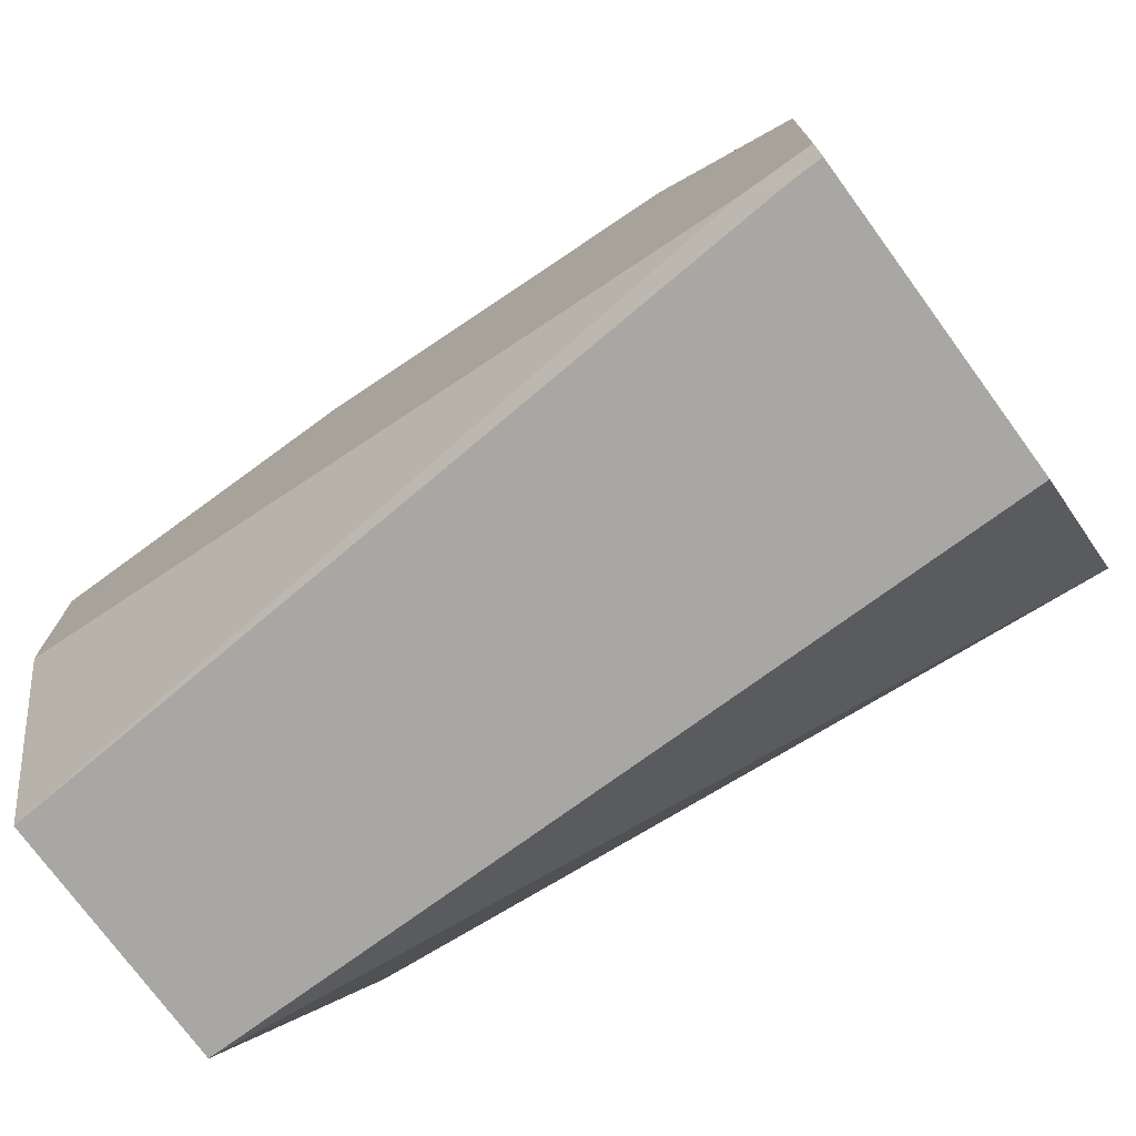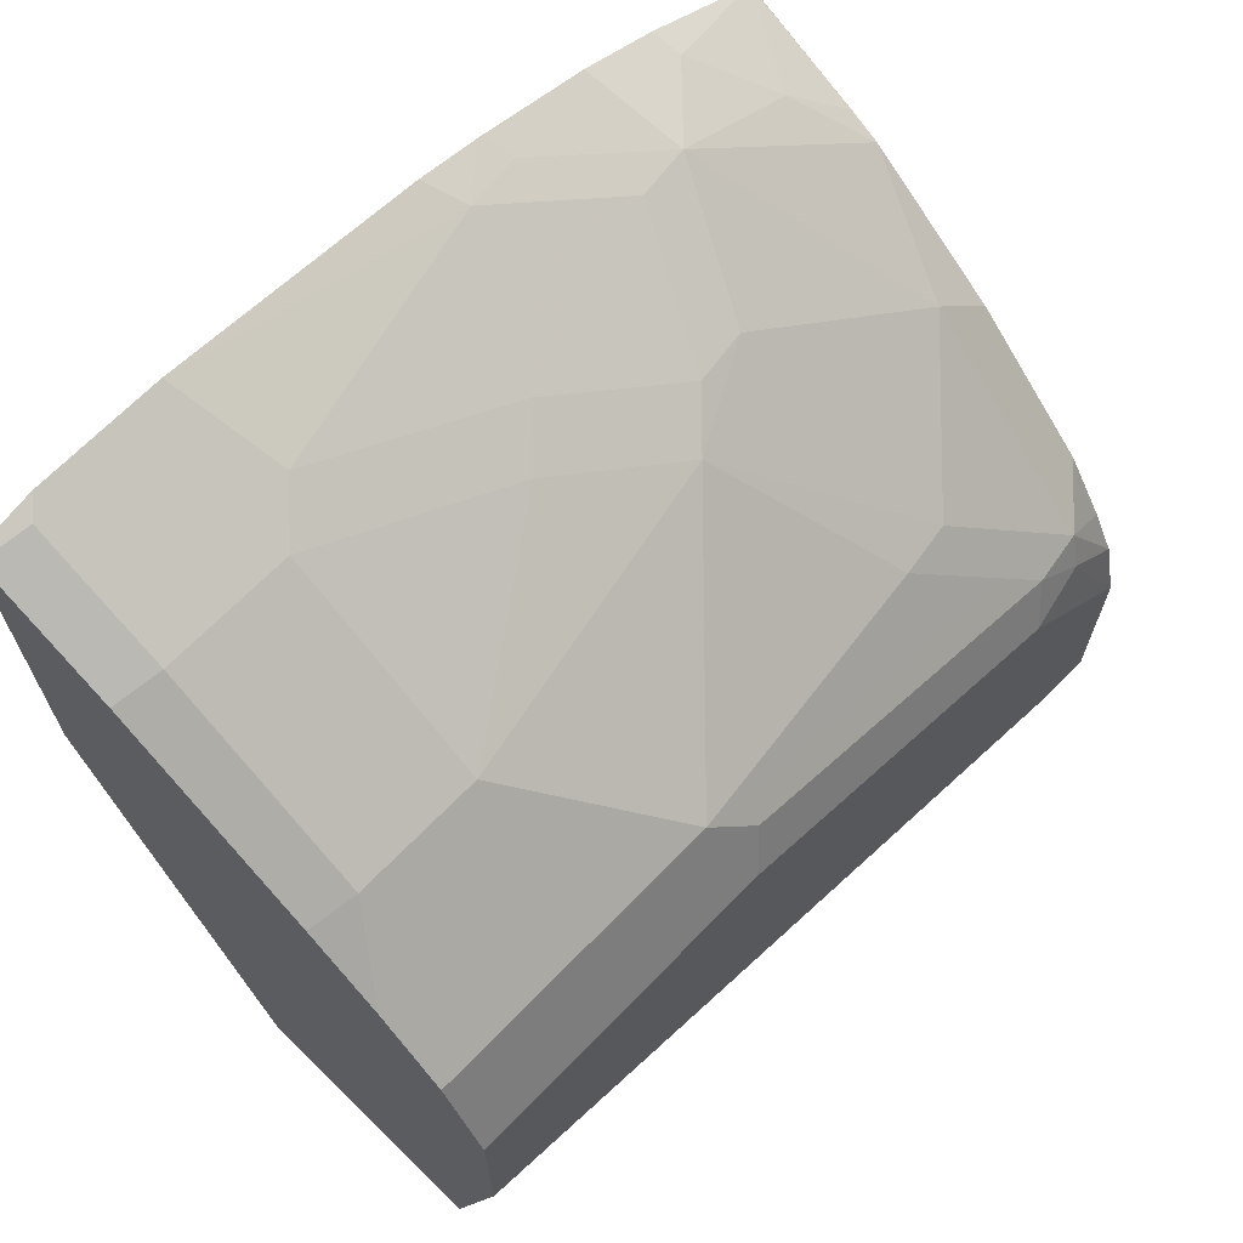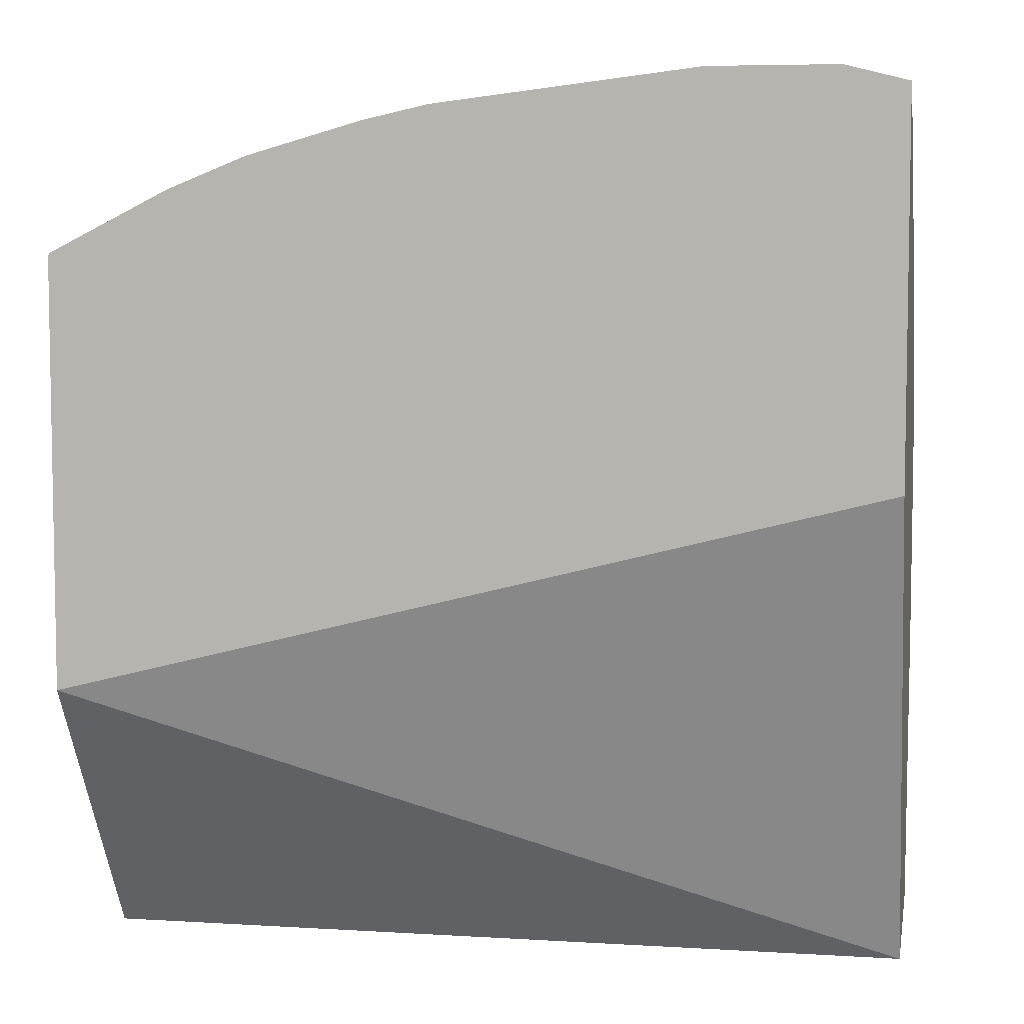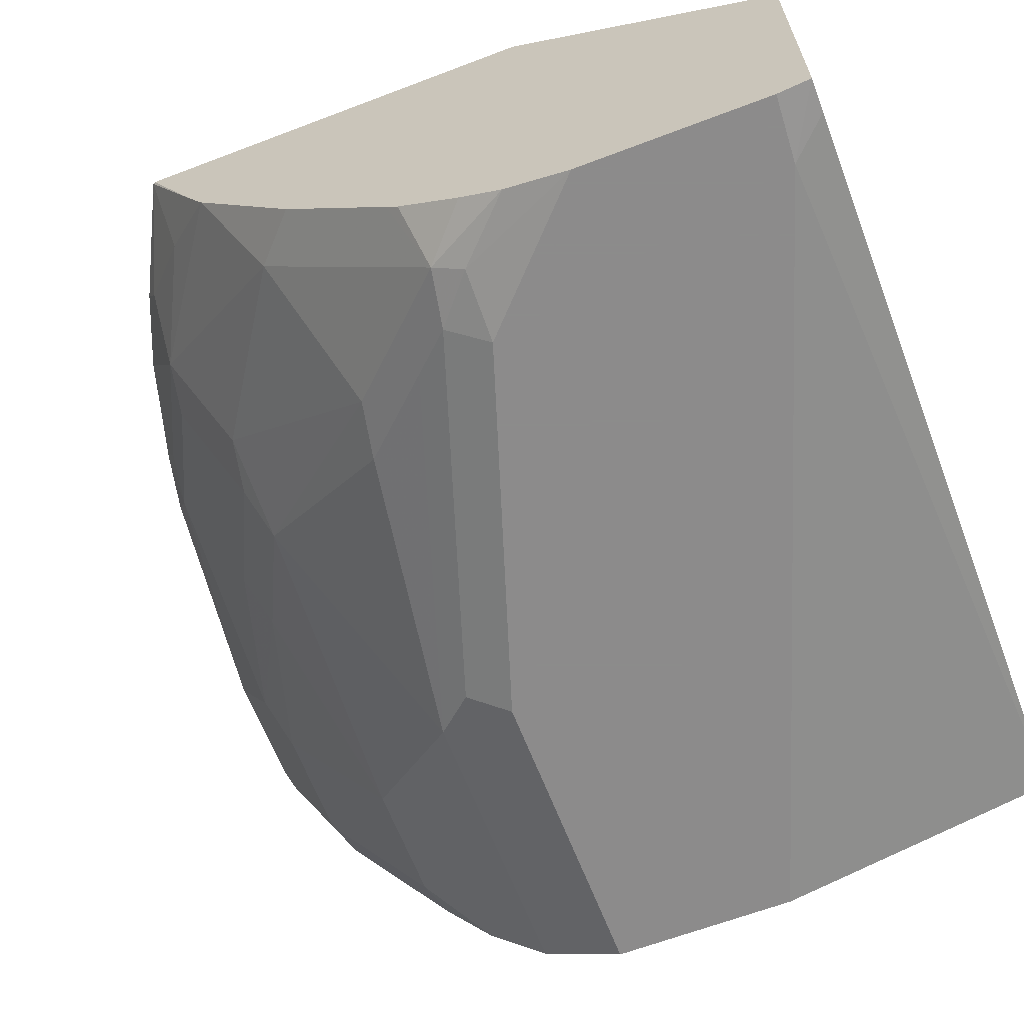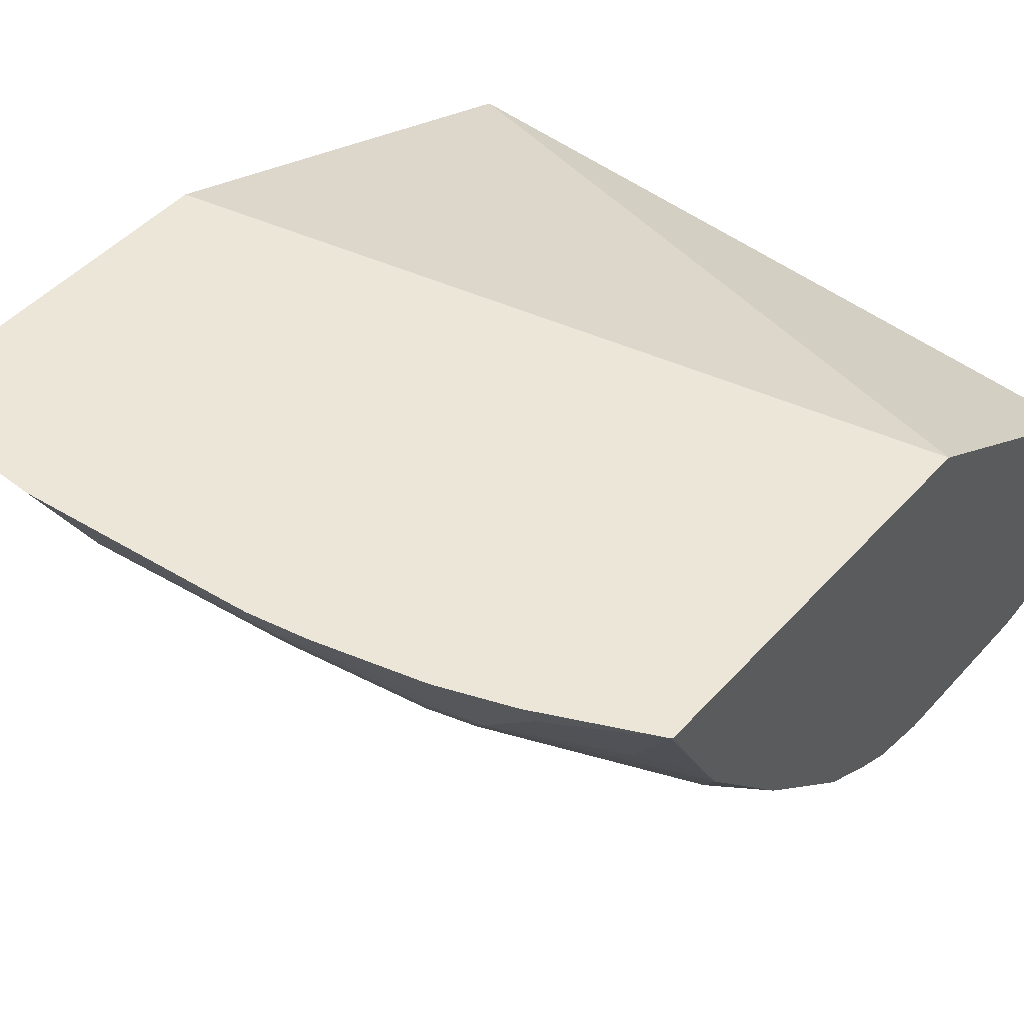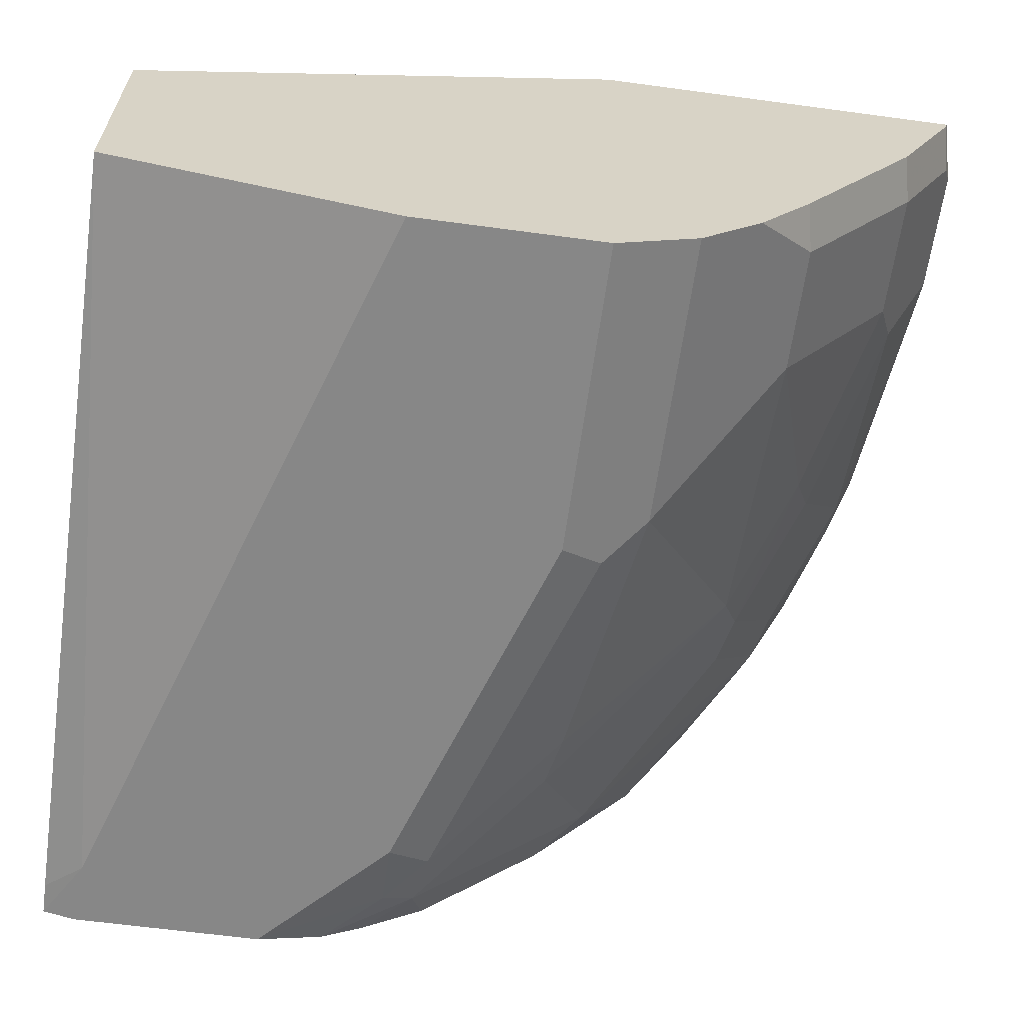
<metadata>
{"format":"obj","ext":"obj","renderer":"f3d","projection":"perspective","resolution":1024,"background":"white","views":[{"elev":-74.8,"azim":36.2,"up":"+Z"},{"elev":67.9,"azim":-45.8,"up":"+Z"},{"elev":6.2,"azim":-169.6,"up":"+Z"},{"elev":-64.0,"azim":111.0,"up":"+Y"},{"elev":49.2,"azim":40.4,"up":"+Y"},{"elev":-62.4,"azim":-97.8,"up":"+Y"}]}
</metadata>
<code>
v -0.04147 -0.2623 0.5057
v -0.04147 -0.2645 0.5052
v -0.02674 -0.2674 0.5081
v -0.02161 -0.2623 0.5107
v -0.04147 -0.2623 0.3854
v -0.04147 -0.3046 0.4851
v -0.02674 -0.3076 0.4881
v 0.01853 -0.2623 0.5107
v -0.01336 -0.2942 0.4948
v 0.222 -0.2623 0.3188
v -0.04147 -0.3209 0.2285
v -0.04147 -0.3648 0.445
v 0.01339 -0.3076 0.4881
v -0.02674 -0.3677 0.448
v 0.02675 -0.2942 0.4948
v 0.107 -0.2741 0.4948
v 0.1011 -0.2623 0.5006
v 0.222 -0.3209 0.2285
v 0.222 -0.2623 0.4555
v -0.04147 -0.4011 0.2285
v -0.04147 -0.3878 0.4279
v 0.01339 -0.3677 0.448
v 0.07357 -0.3276 0.468
v -0.04147 -0.4078 0.4078
v 0.08693 -0.3142 0.4747
v 0.1253 -0.2708 0.4914
v 0.121 -0.2623 0.4962
v 0.1471 -0.2942 0.4747
v 0.1655 -0.2908 0.4714
v 0.222 -0.4188 0.2285
v 0.2216 -0.2623 0.4563
v 0.222 -0.3009 0.4367
v 0.2114 -0.4185 0.2285
v 0.2006 -0.4212 0.2407
v -0.04147 -0.4212 0.321
v 0.1137 -0.3477 0.448
v 0.0535 -0.4078 0.4078
v 0.127 -0.3343 0.4546
v -0.04147 -0.4212 0.3811
v 0.1232 -0.2623 0.4956
v 0.1583 -0.2623 0.4856
v 0.1855 -0.2708 0.4714
v 0.1454 -0.331 0.4513
v 0.2056 -0.351 0.4112
v 0.222 -0.3109 0.4312
v 0.2056 -0.2908 0.4513
v 0.222 -0.4212 0.2393
v 0.1834 -0.2623 0.4756
v 0.1471 -0.3945 0.3945
v 0.1655 -0.3911 0.3911
v 0.06686 -0.4145 0.3945
v 0.1738 -0.4078 0.3678
v 0.06018 -0.4212 0.3811
v 0.222 -0.3918 0.3597
v 0.222 -0.3596 0.3918
v 0.222 -0.3557 0.3958
v 0.2056 -0.4112 0.351
v 0.222 -0.4212 0.3009
v 0.1203 -0.4212 0.3611
v 0.1872 -0.4145 0.3544
v 0.222 -0.3958 0.3557
v 0.2031 -0.4162 0.341
v 0.222 -0.4162 0.3221
v 0.222 -0.4088 0.3358
v 0.1805 -0.4212 0.341
f 29 42 41
f 29 43 44
f 29 44 45
f 29 45 46
f 34 47 58
f 29 46 42
f 31 48 42
f 30 34 33
f 31 42 46
f 31 46 32
f 32 46 45
f 28 43 29
f 30 47 34
f 28 38 43
f 24 39 53
f 26 29 41
f 26 40 27
f 25 38 28
f 24 51 37
f 24 53 51
f 23 38 25
f 23 36 38
f 22 37 36
f 22 36 23
f 20 34 35
f 20 33 34
f 19 31 32
f 34 58 65
f 26 41 40
f 34 65 59
f 60 65 62
f 34 53 39
f 16 29 26
f 59 65 60
f 58 62 65
f 58 63 62
f 57 64 61
f 57 63 64
f 57 62 63
f 57 60 62
f 54 57 61
f 52 60 57
f 51 59 60
f 51 53 59
f 50 52 57
f 49 52 50
f 44 57 54
f 44 50 57
f 44 56 45
f 44 55 56
f 44 54 55
f 43 50 44
f 41 42 48
f 37 52 49
f 37 60 52
f 37 51 60
f 36 50 43
f 36 49 50
f 36 37 49
f 36 43 38
f 34 39 35
f 34 59 53
f 16 28 29
f 15 25 16
f 16 27 17
f 5 10 11
f 4 15 8
f 4 9 15
f 4 7 9
f 3 7 4
f 2 7 3
f 2 6 7
f 1 6 2
f 1 12 6
f 1 21 12
f 1 24 21
f 1 39 24
f 1 35 39
f 6 12 14
f 1 20 35
f 1 5 11
f 1 10 5
f 1 19 10
f 1 31 19
f 1 48 31
f 1 41 48
f 1 40 41
f 1 27 40
f 1 17 27
f 16 25 28
f 1 4 8
f 1 3 4
f 1 2 3
f 1 11 20
f 6 14 7
f 1 8 17
f 7 15 9
f 16 26 27
f 15 23 25
f 14 37 22
f 14 24 37
f 14 21 24
f 13 23 15
f 13 22 23
f 12 21 14
f 11 30 33
f 11 18 30
f 10 30 18
f 10 47 30
f 10 58 47
f 11 33 20
f 10 64 63
f 7 14 22
f 10 63 58
f 7 22 13
f 8 15 16
f 8 16 17
f 10 18 11
f 10 19 32
f 7 13 15
f 10 45 56
f 10 56 55
f 10 55 54
f 10 54 61
f 10 61 64
f 10 32 45

</code>
